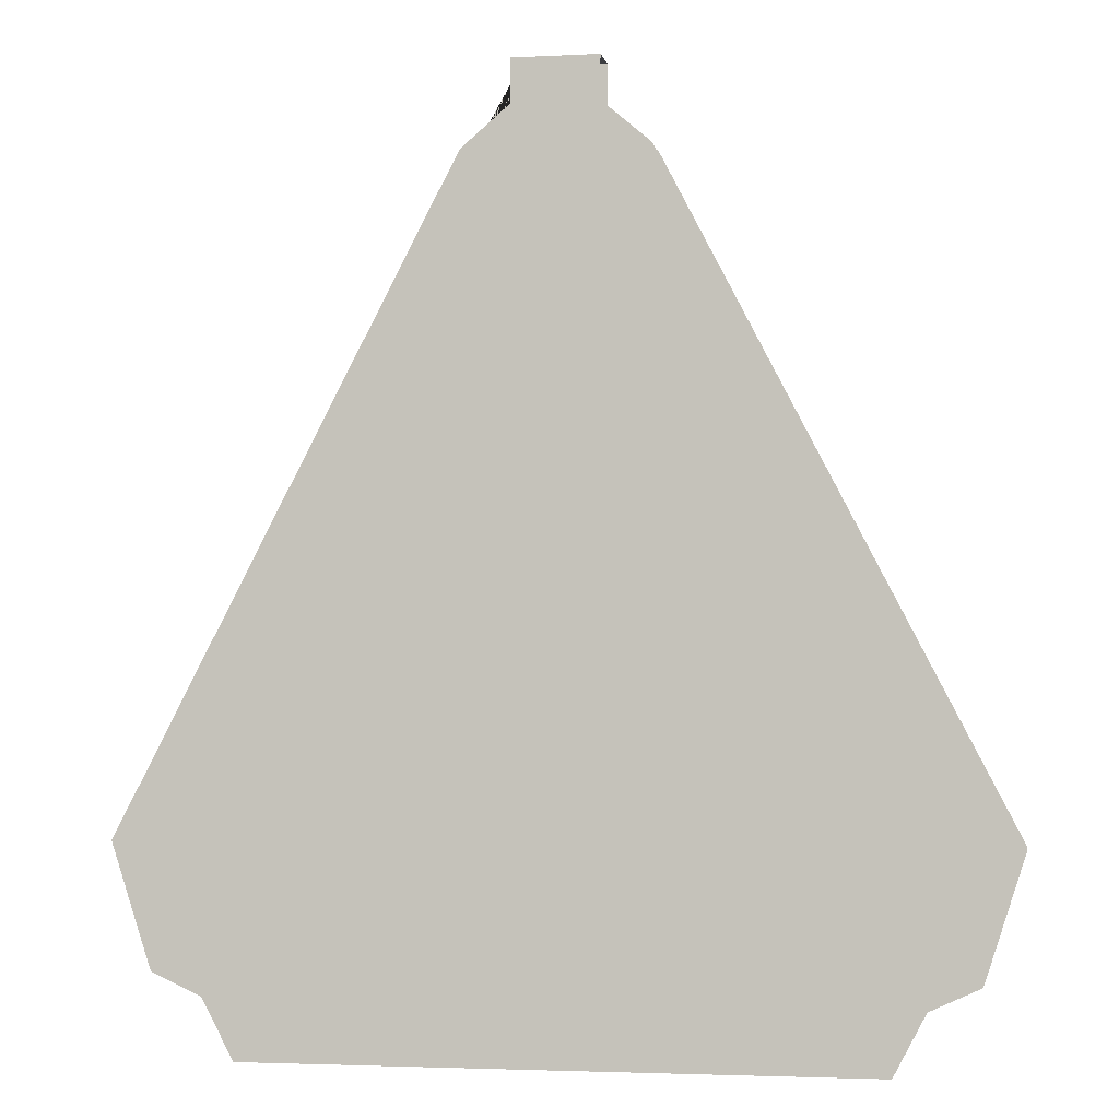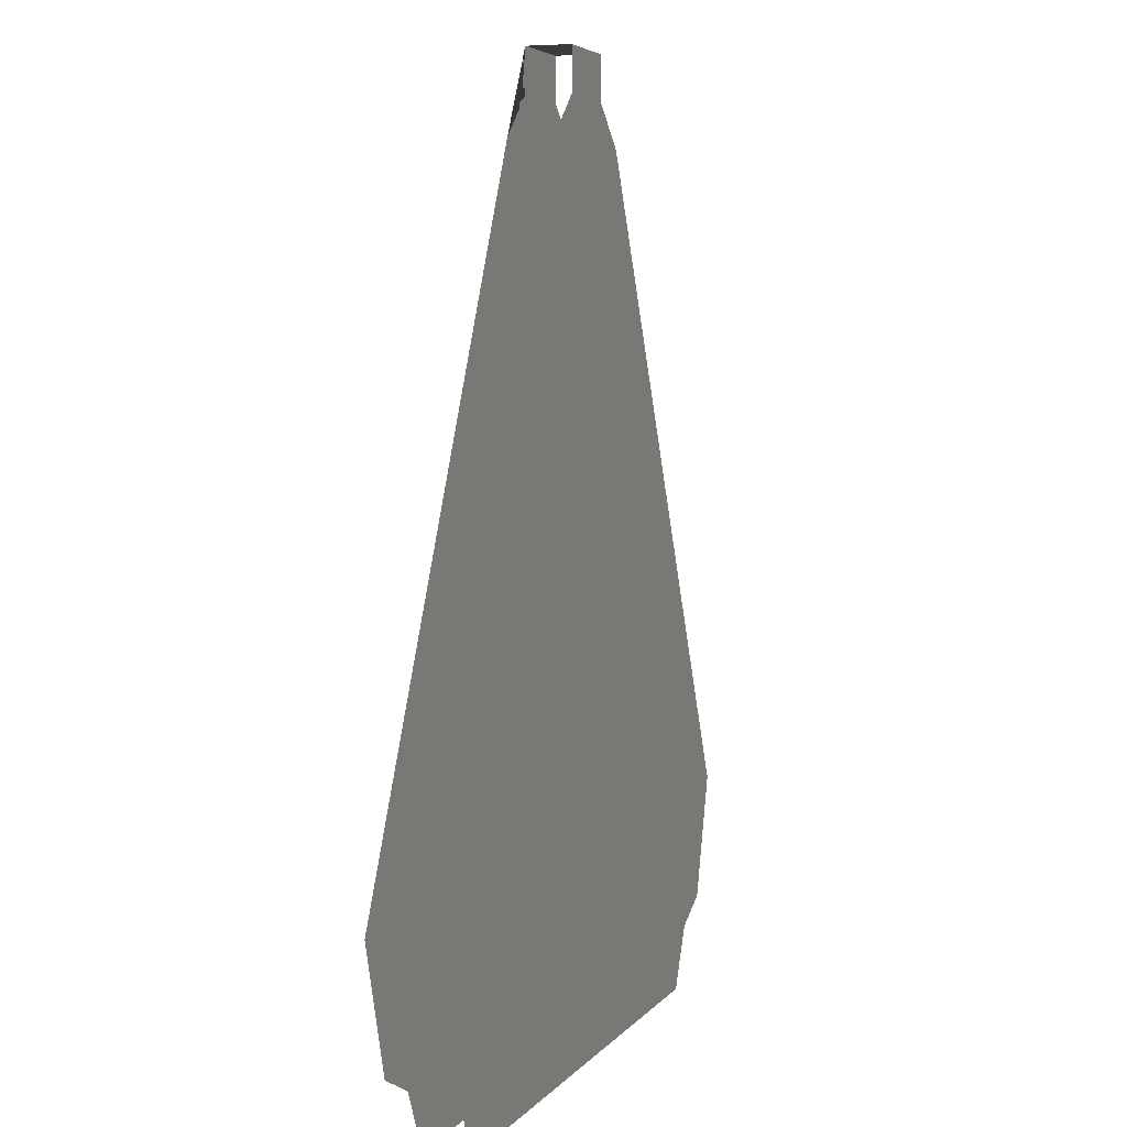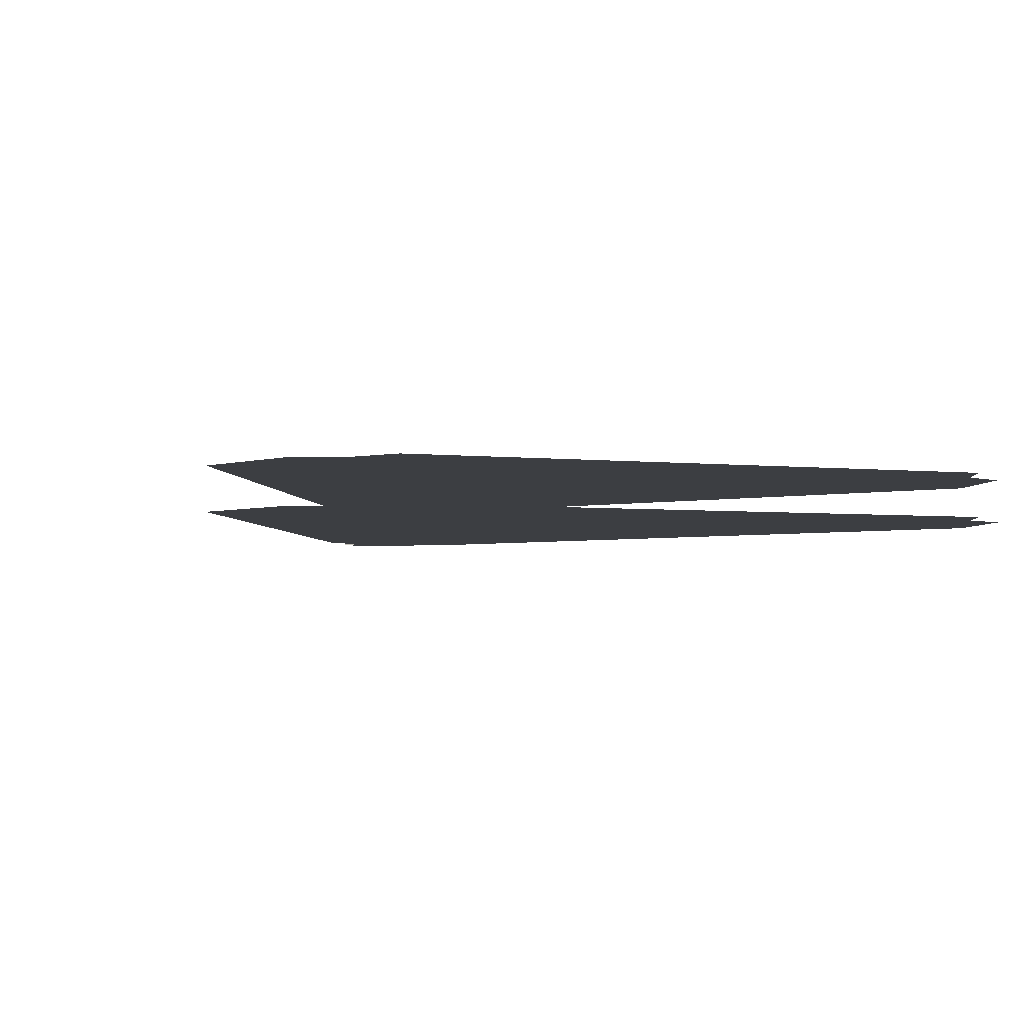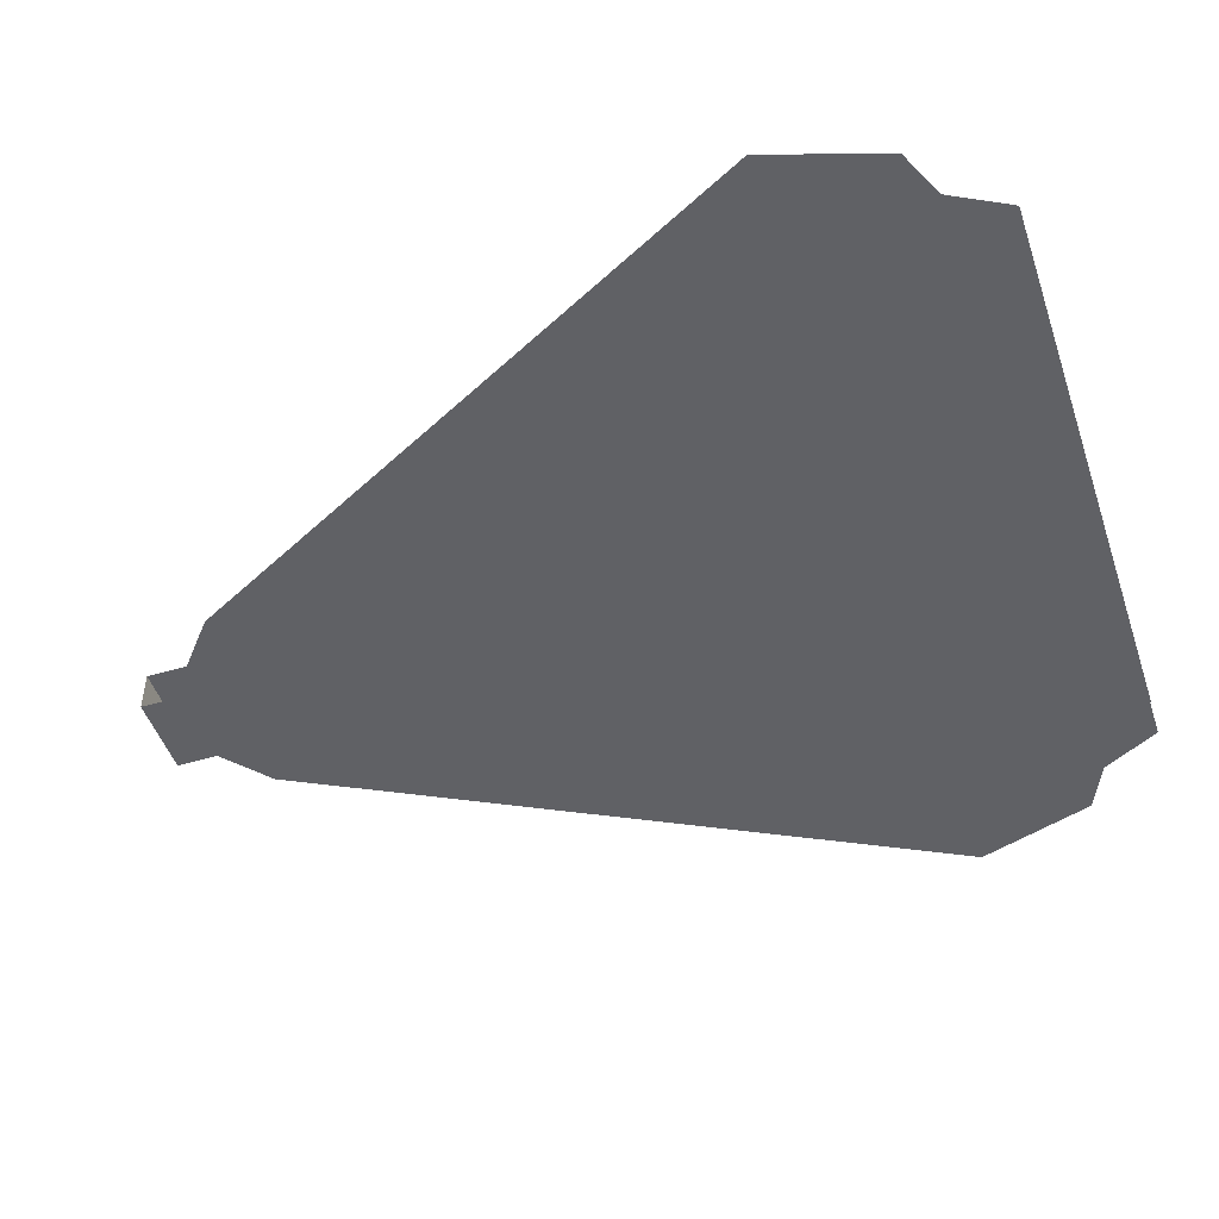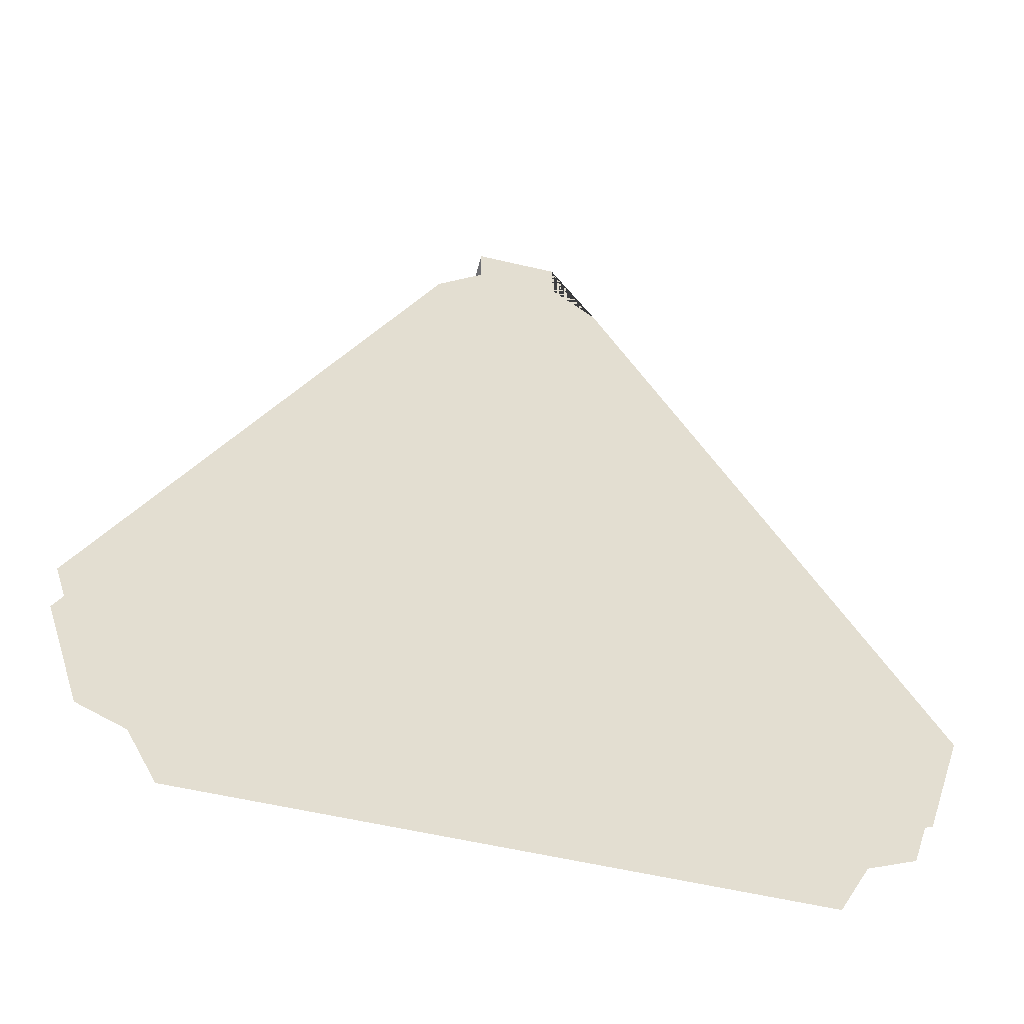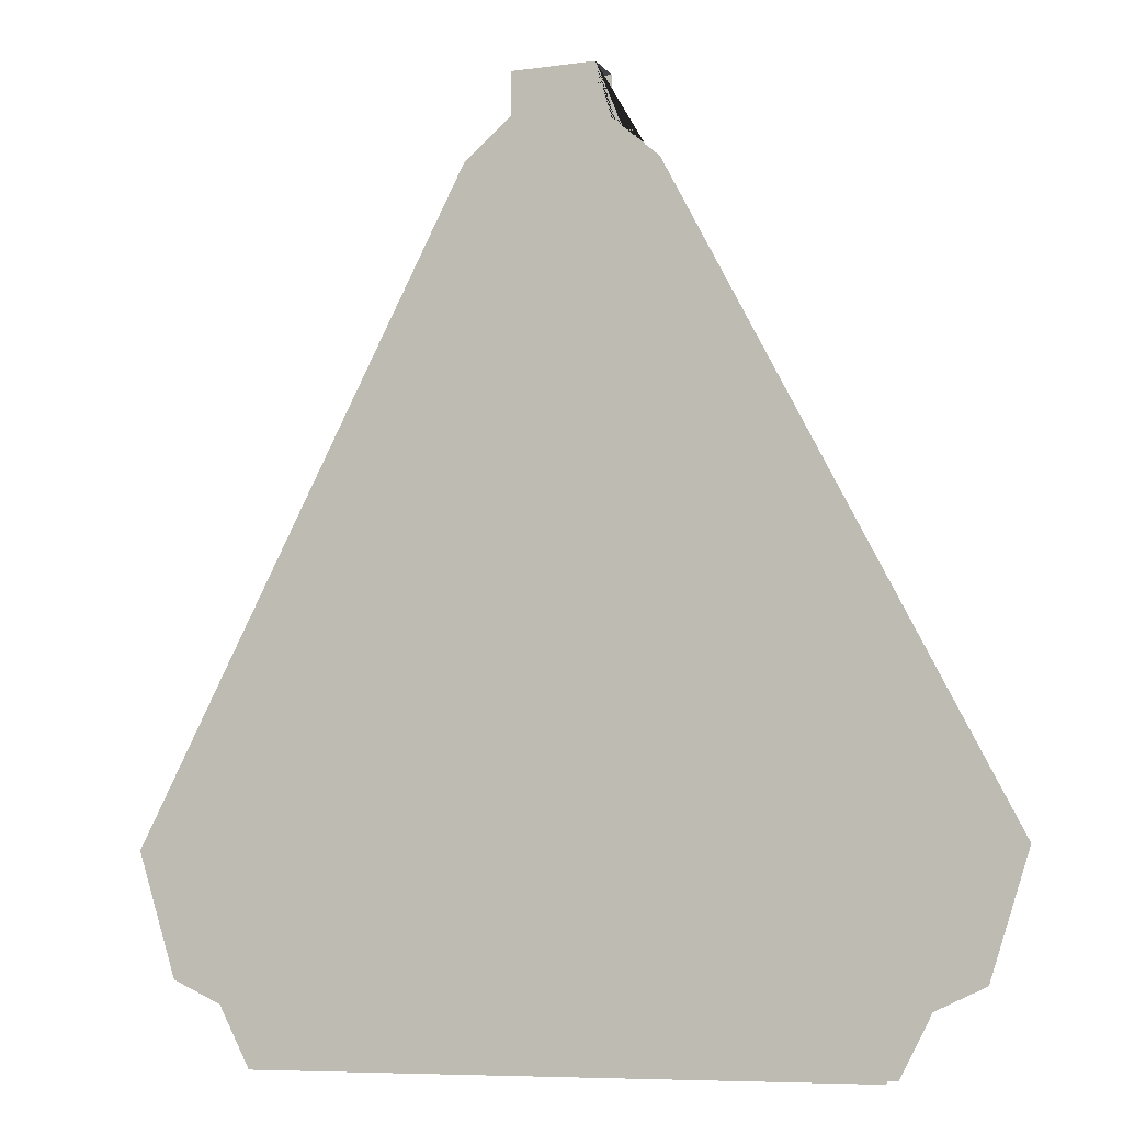
<metadata>
{"format":"obj","ext":"obj","renderer":"f3d","projection":"perspective","resolution":1024,"background":"white","views":[{"elev":-2.7,"azim":-169.8,"up":"+Y"},{"elev":4.6,"azim":108.4,"up":"+Y"},{"elev":-3.1,"azim":-22.9,"up":"+Z"},{"elev":-48.6,"azim":-71.6,"up":"+Z"},{"elev":-54.4,"azim":-14.2,"up":"+Y"},{"elev":-7.6,"azim":21.1,"up":"+Y"}]}
</metadata>
<code>
o Cube
v 7.175 1.001 -0.5163
v 7.175 1.001 0.5163
v 9.084 2.944 -0.5163
v 9.084 2.944 0.5163
v 1 23 -0.5163
v 1 23 0.5163
v 0.9945 21.99 0.5163
v 0.9945 21.99 -0.5163
v 2.13 21.02 0.5163
v 2.13 21.02 -0.5163
v 10.02 5.817 0.5163
v 10.02 5.817 -0.5163
v 7.921 2.41 -0.5163
v 7.921 2.41 0.5163
v -7.175 1.001 -0.5163
v -7.175 1.001 0.5163
v -9.084 2.944 -0.5163
v -9.084 2.944 0.5163
v -1 23 -0.5163
v -1 23 0.5163
v -0.9945 21.99 0.5163
v -0.9945 21.99 -0.5163
v -2.13 21.02 0.5163
v -2.13 21.02 -0.5163
v -10.02 5.817 0.5163
v -10.02 5.817 -0.5163
v -7.921 2.41 -0.5163
v -7.921 2.41 0.5163
f 6 20 21 23 25 18 28 16 2 14 4 11 9 7
f 22 19 5 8 10 12 3 13 1 15 27 17 26 24
f 5 19 20 6

</code>
